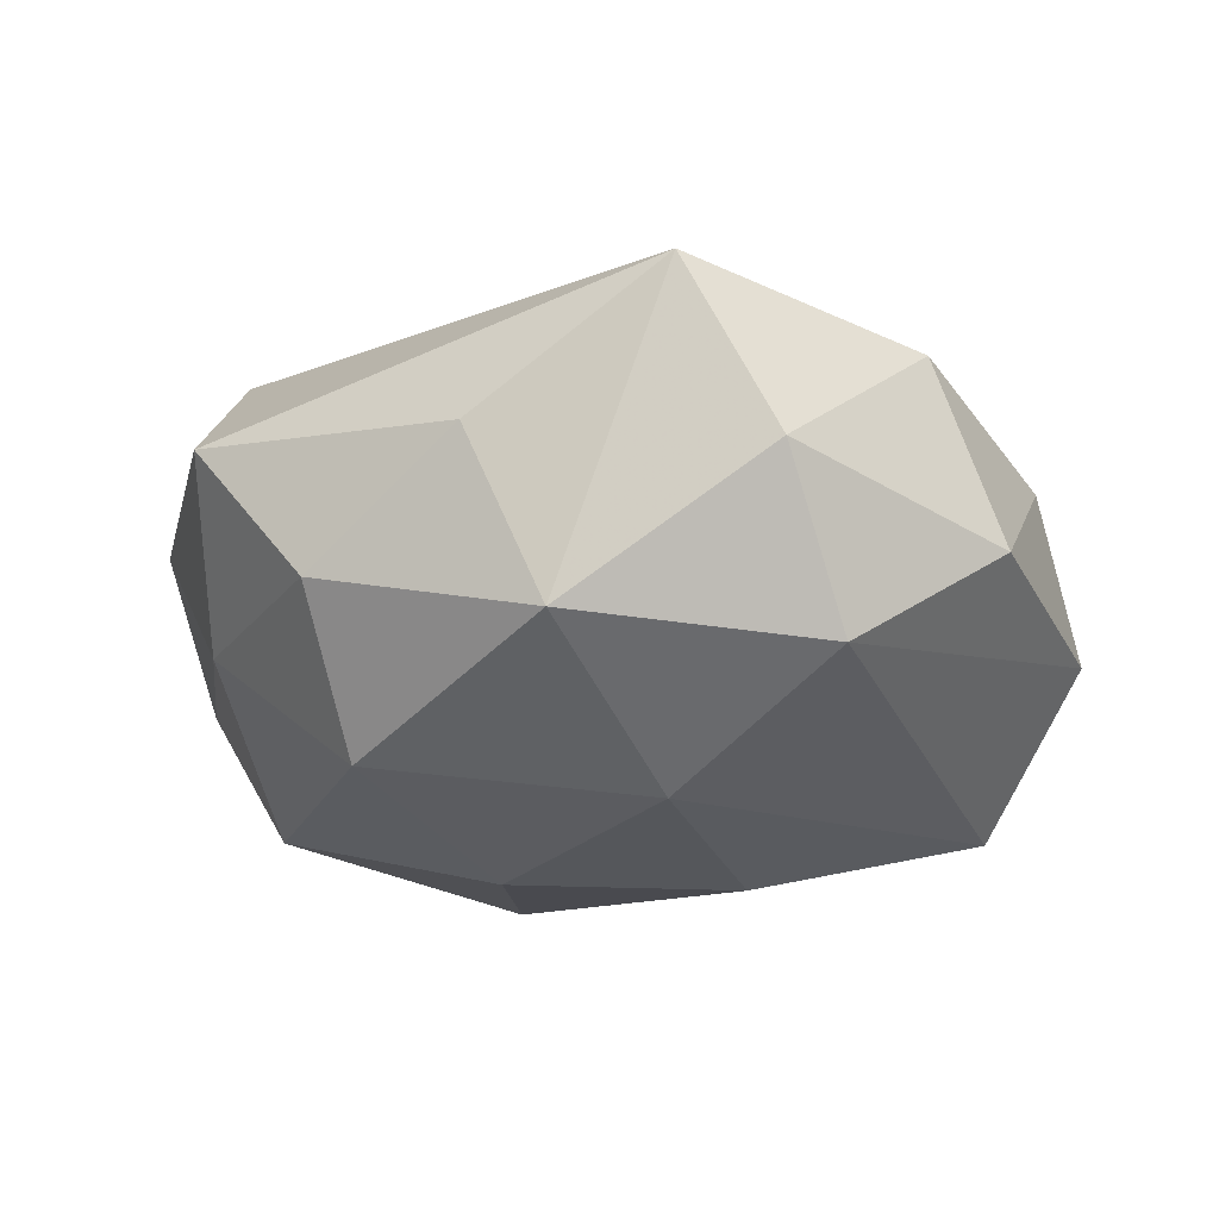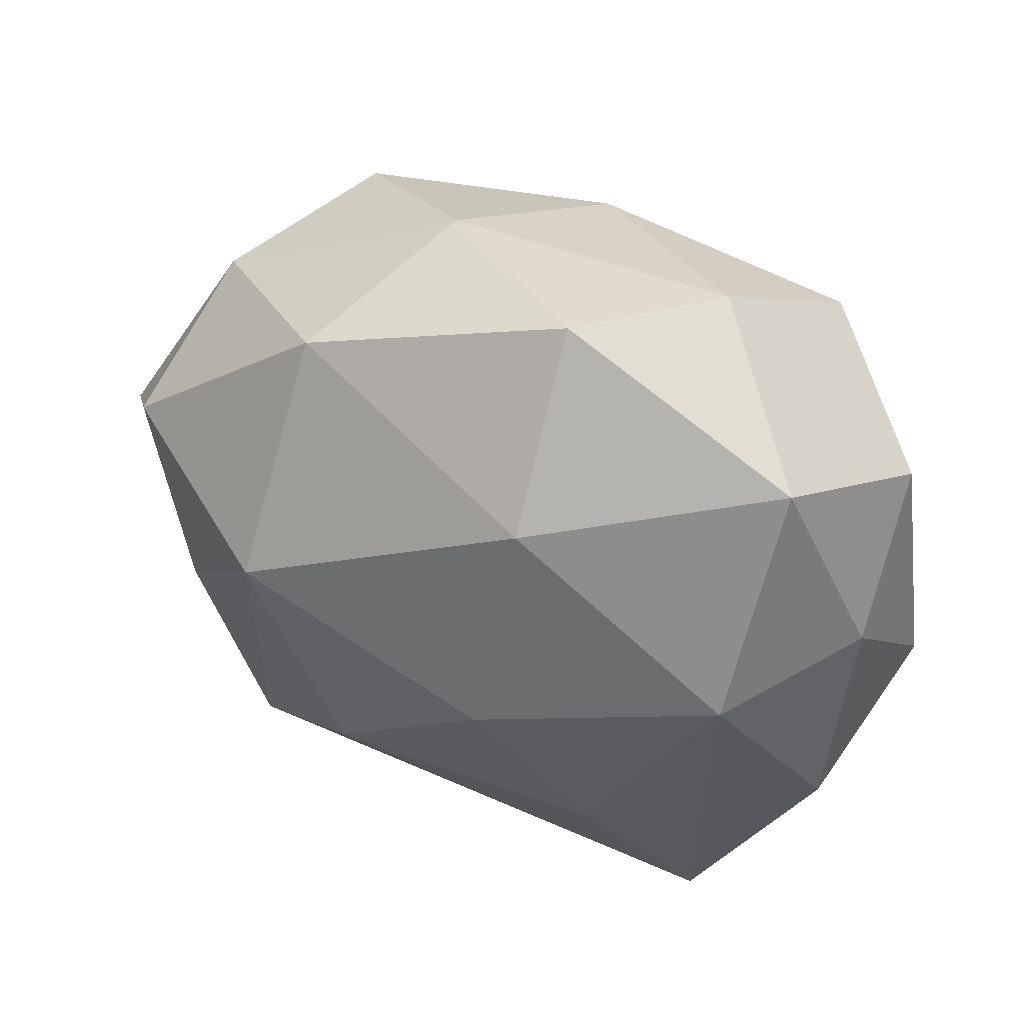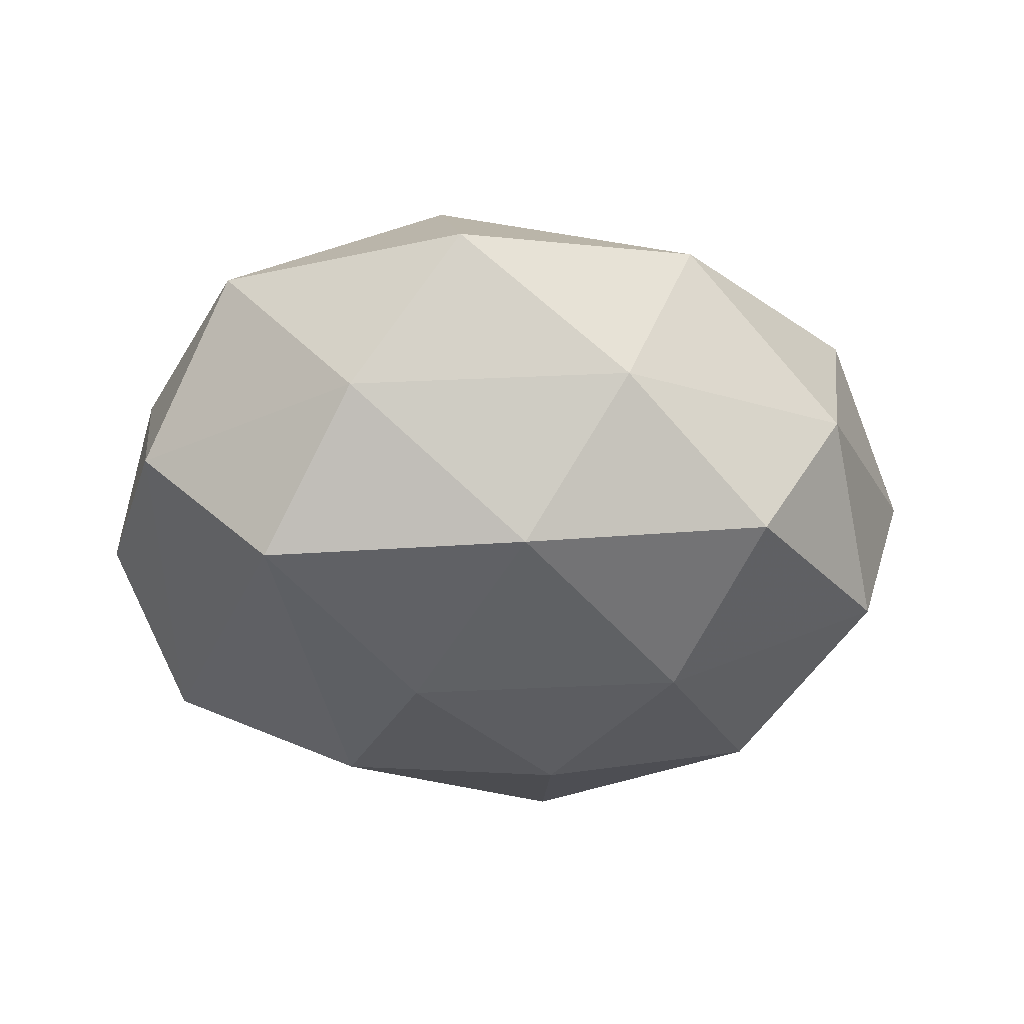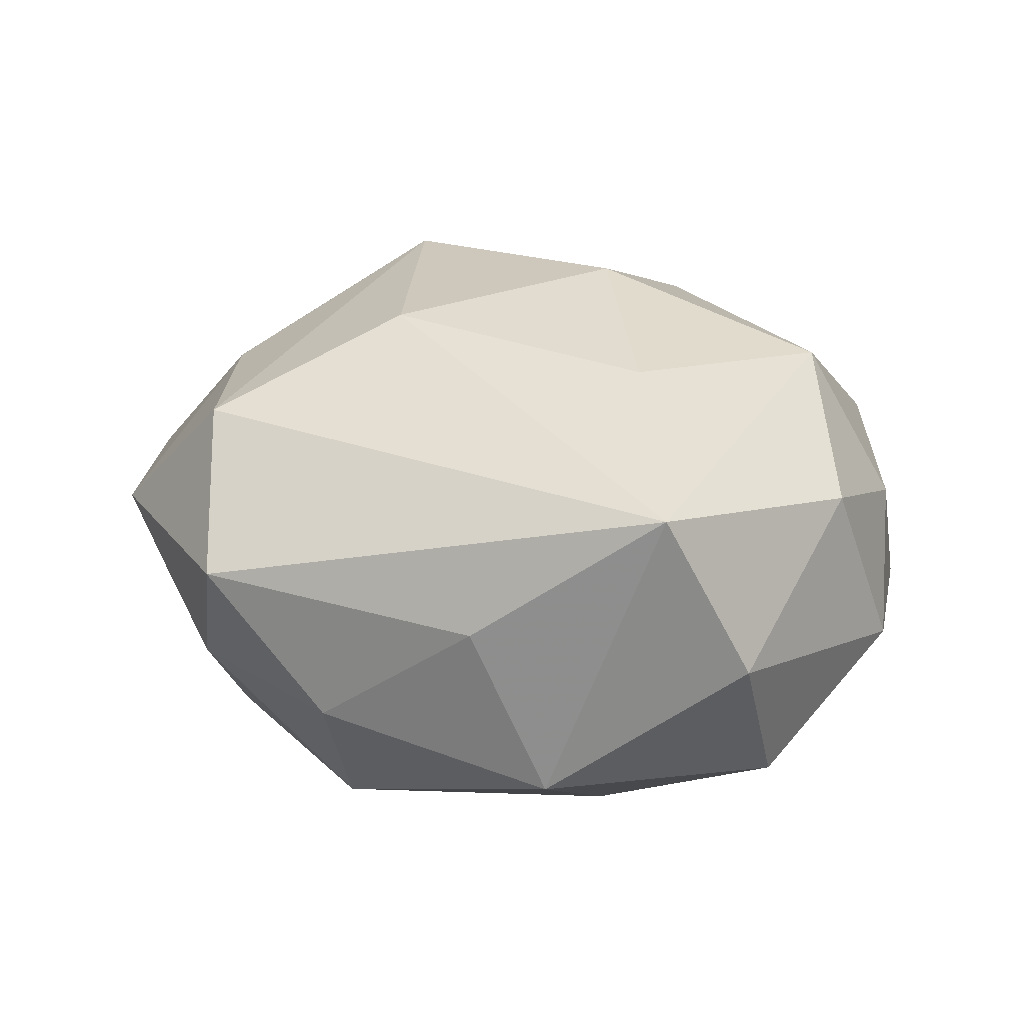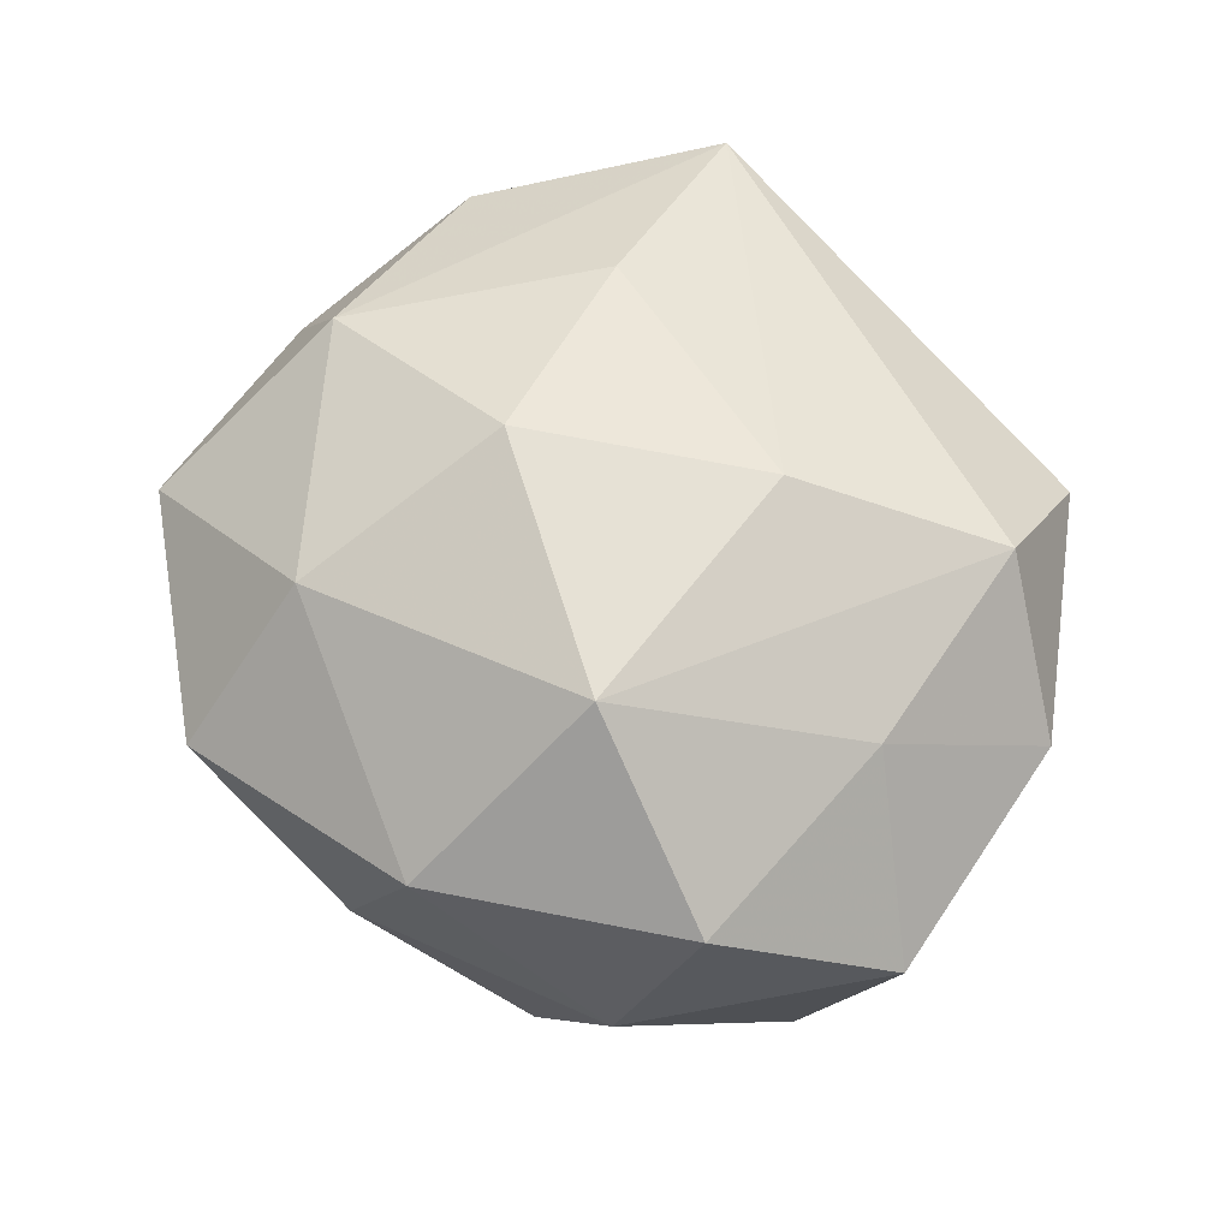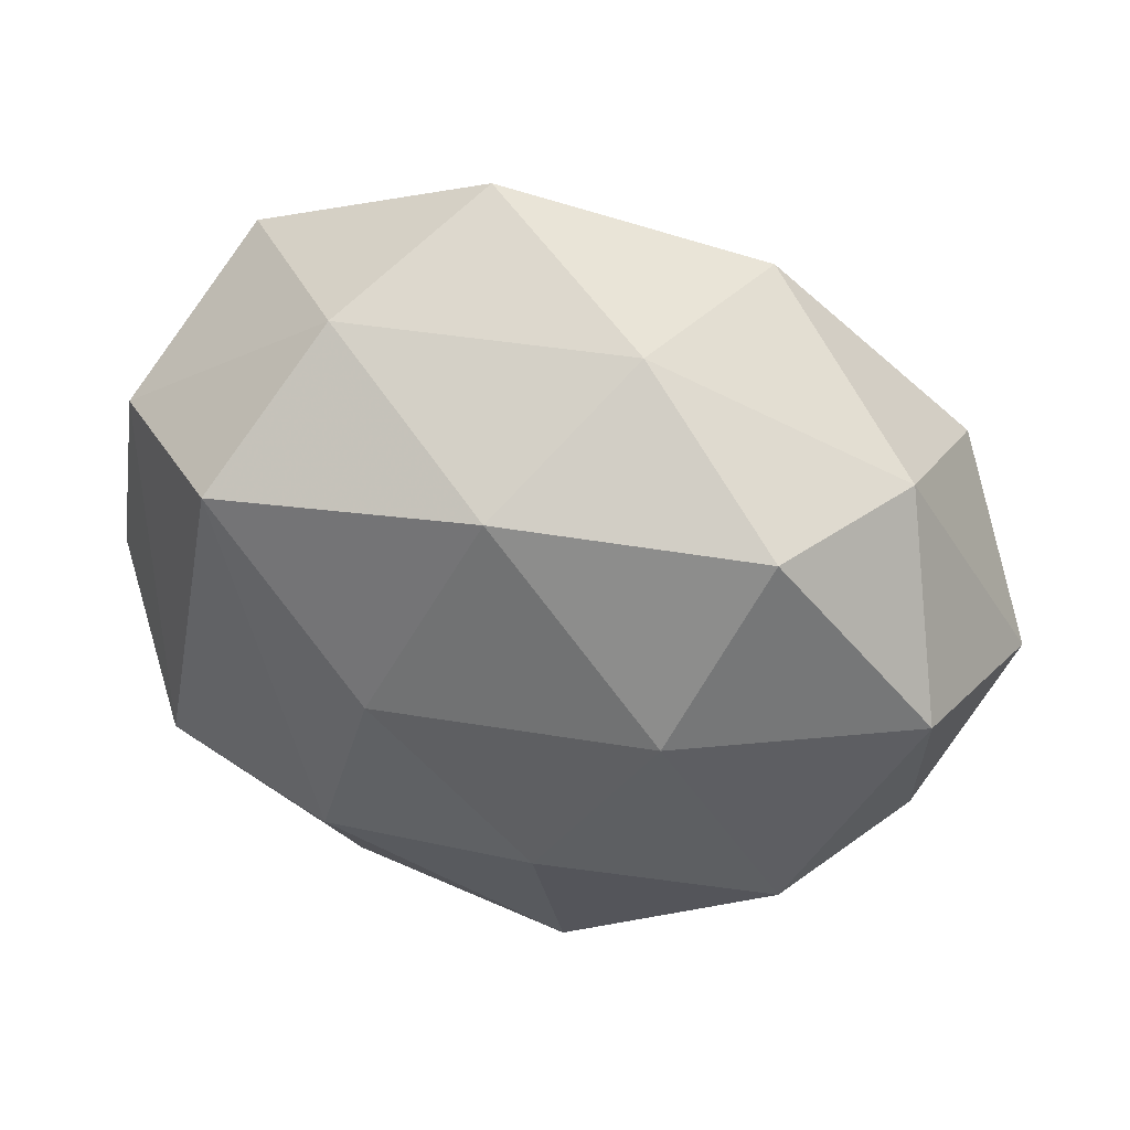
<metadata>
{"format":"obj","ext":"obj","renderer":"f3d","projection":"perspective","resolution":1024,"background":"white","views":[{"elev":-19.5,"azim":34.5,"up":"+Z"},{"elev":53.7,"azim":25.0,"up":"+Y"},{"elev":-32.9,"azim":175.3,"up":"+Z"},{"elev":22.0,"azim":22.4,"up":"+Z"},{"elev":63.5,"azim":-124.5,"up":"+Z"},{"elev":48.2,"azim":-163.7,"up":"+Y"}]}
</metadata>
<code>
v -0.04732 -0.0158 -0.009433
v -0.01145 -0.01376 0.03213
v -0.0008883 0.03512 -0.02573
v 0.0219 -0.01529 0.02904
v 0.01867 -0.01809 -0.03012
v 0.0084 0.05134 0.008033
v 0.04276 -0.03328 -0.000524
v -0.01274 0.04485 -0.006973
v 0.04772 0.01251 0.007137
v 0.03042 0.03067 -0.0265
v -0.02167 -0.04874 0.00791
v -0.02196 0.01181 -0.03135
v -0.05631 0.0009672 0.003744
v -0.031 0.03249 -0.02037
v 0.03391 -0.03926 0.01985
v 0.05227 -0.004224 -0.005784
v 0.02102 0.0441 -0.01006
v -0.03074 -0.03446 -0.01016
v 0.04765 -0.01188 0.01485
v -0.009537 -0.03526 -0.02614
v -0.008247 -0.01056 -0.03405
v 0.01194 -0.04575 0.004271
v -0.02172 0.04132 0.01503
v -0.04522 -0.02737 0.00694
v 0.02028 -0.04212 -0.01642
v -0.007271 -0.04703 -0.009071
v 0.04648 0.0247 -0.009571
v 0.03708 0.03789 0.009661
v -0.03882 -0.007312 0.02133
v -0.04519 0.01977 0.01743
v -0.02223 0.01766 0.03307
v 0.03637 0.01314 0.0249
v 0.04265 -0.02205 -0.01881
v 0.008936 0.007971 0.03486
v -0.04195 0.02916 -0.001848
v 0.01091 0.009863 -0.03327
v 0.01009 0.03416 0.0255
v -0.03543 -0.01616 -0.02653
v -0.02899 -0.03248 0.02284
v -0.04904 0.008705 -0.01767
f 5 10 33
f 16 33 27
f 27 33 10
f 19 32 15
f 15 39 11
f 11 39 24
f 29 39 31
f 24 39 29
f 29 13 24
f 7 33 16
f 7 19 15
f 16 19 7
f 5 33 25
f 33 7 25
f 25 7 15
f 14 12 40
f 40 12 38
f 24 13 1
f 13 40 1
f 1 40 38
f 15 32 4
f 32 34 4
f 31 39 2
f 2 34 31
f 2 4 34
f 2 39 15
f 15 4 2
f 31 34 37
f 28 6 37
f 37 32 28
f 37 34 32
f 28 32 9
f 32 19 9
f 9 27 28
f 16 27 9
f 9 19 16
f 26 11 18
f 18 11 24
f 24 1 18
f 18 1 38
f 30 29 31
f 13 29 30
f 17 8 6
f 17 6 28
f 28 27 17
f 17 27 10
f 38 12 21
f 20 25 26
f 26 18 20
f 20 18 38
f 38 21 20
f 5 25 20
f 20 21 5
f 22 25 15
f 26 25 22
f 15 11 22
f 22 11 26
f 3 12 14
f 3 17 10
f 14 8 3
f 8 17 3
f 23 30 31
f 31 37 23
f 23 37 6
f 6 8 23
f 36 21 12
f 36 3 10
f 12 3 36
f 36 10 5
f 5 21 36
f 35 8 14
f 35 23 8
f 30 23 35
f 14 40 35
f 35 40 13
f 13 30 35

</code>
